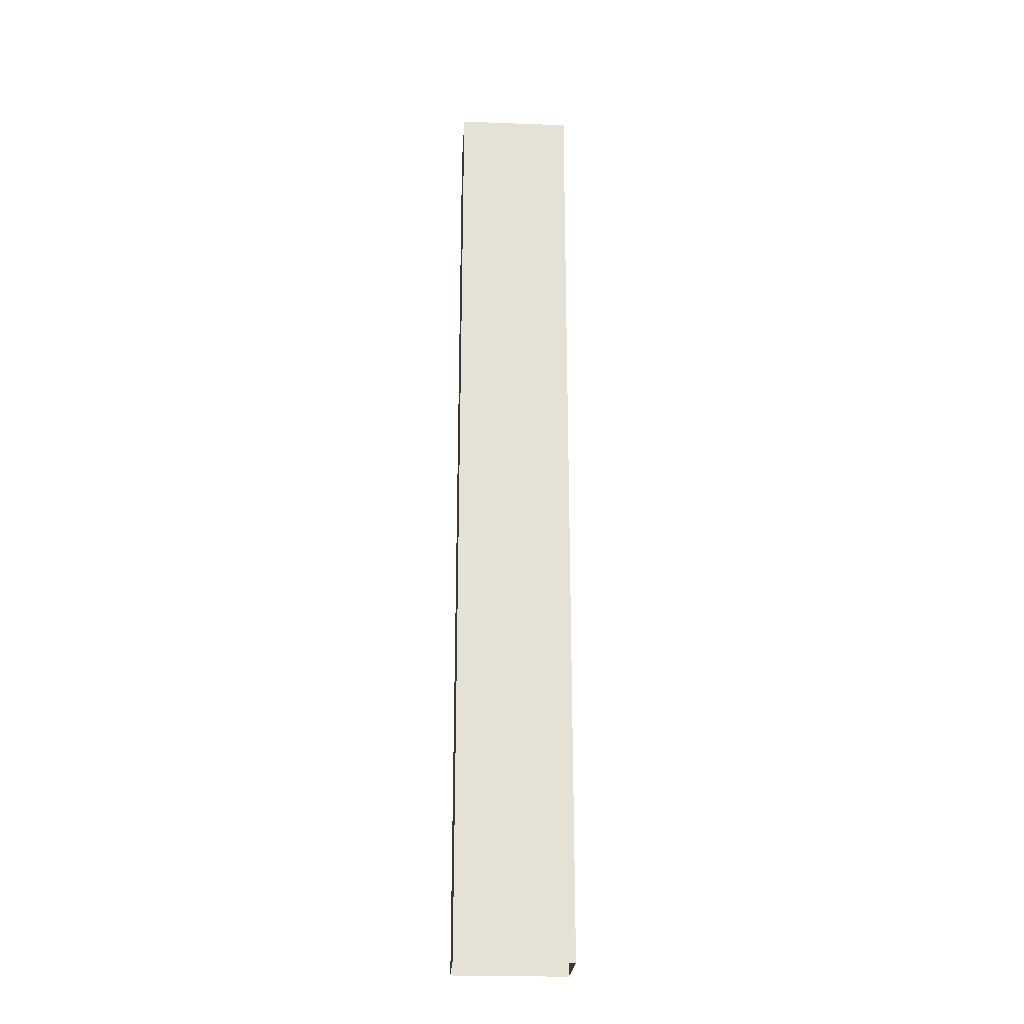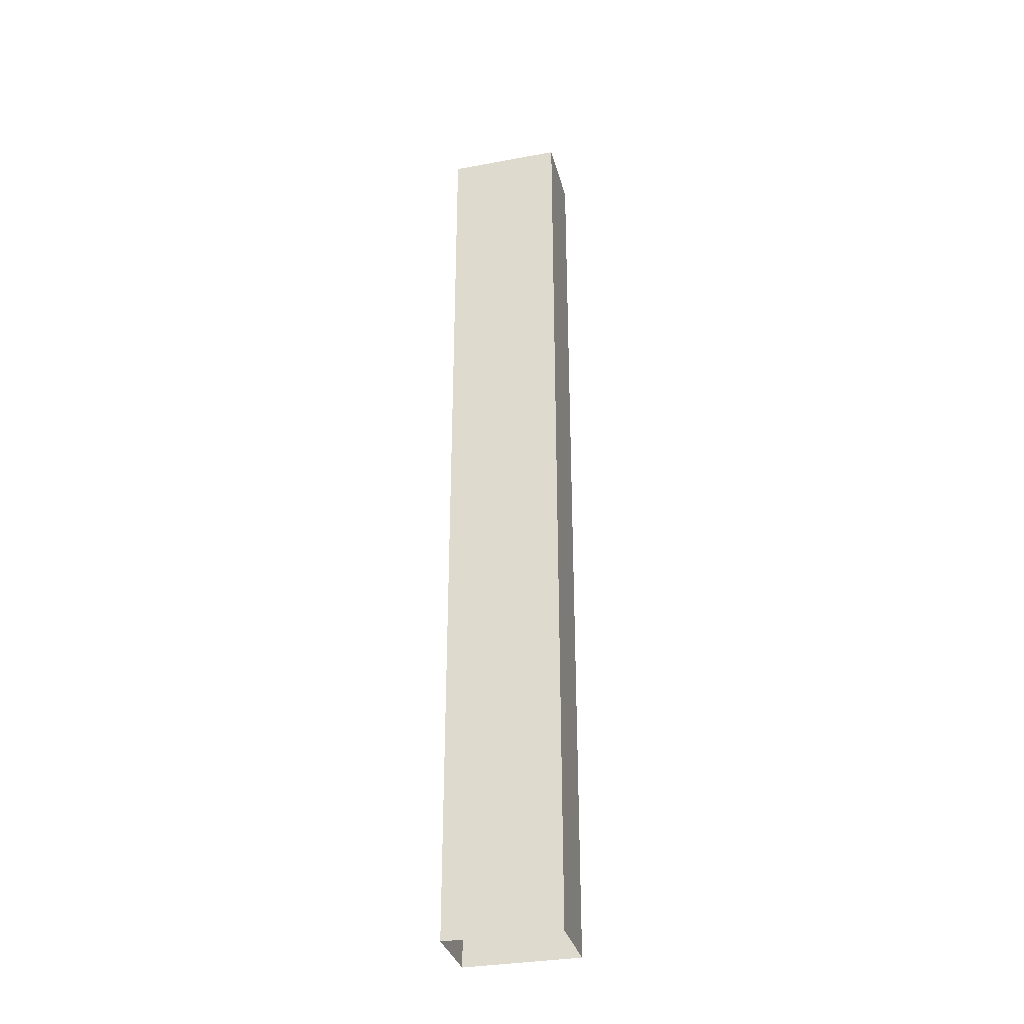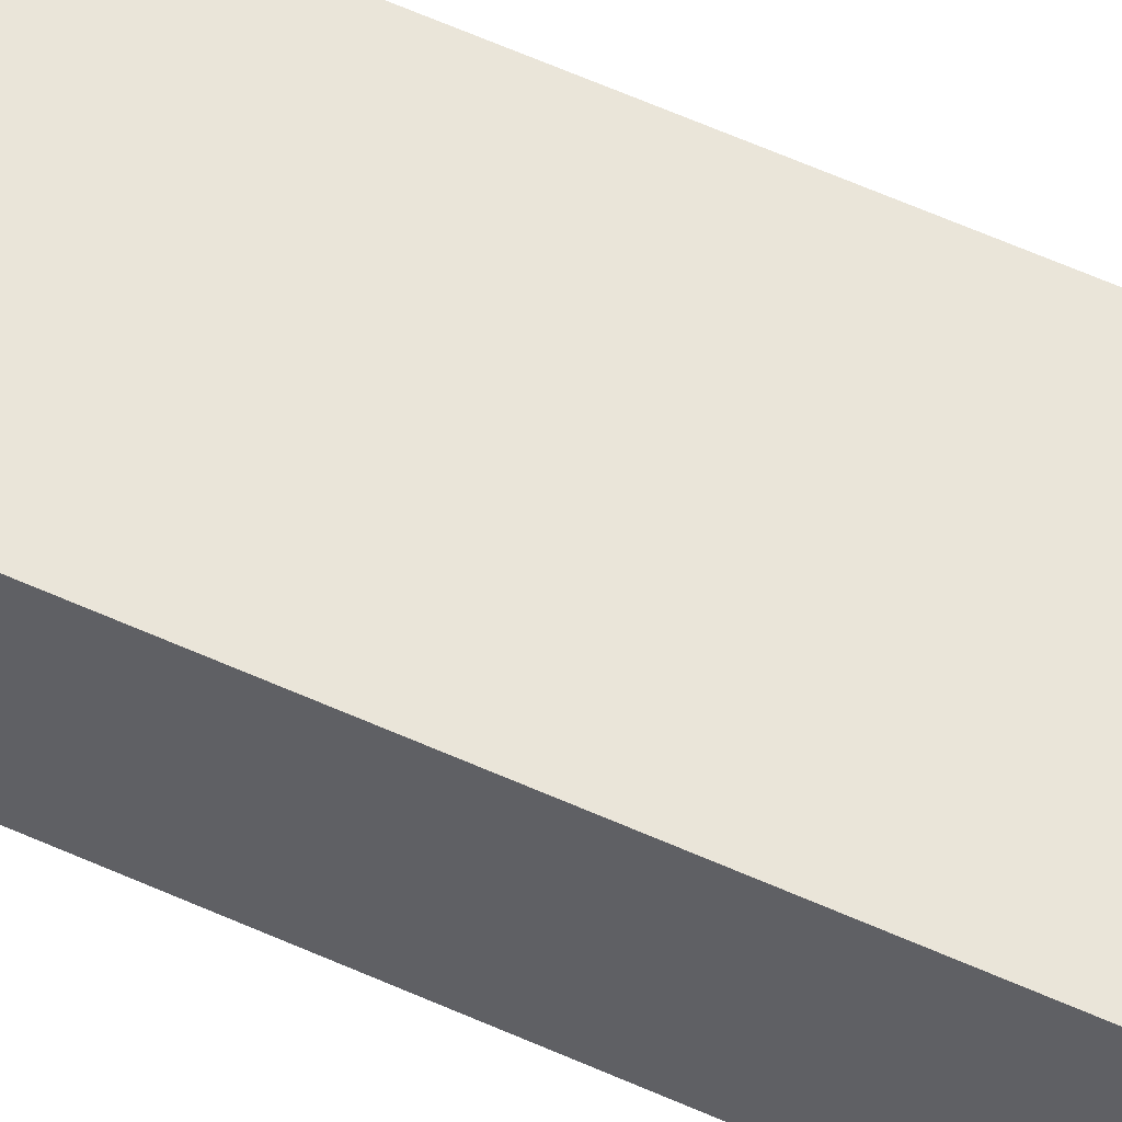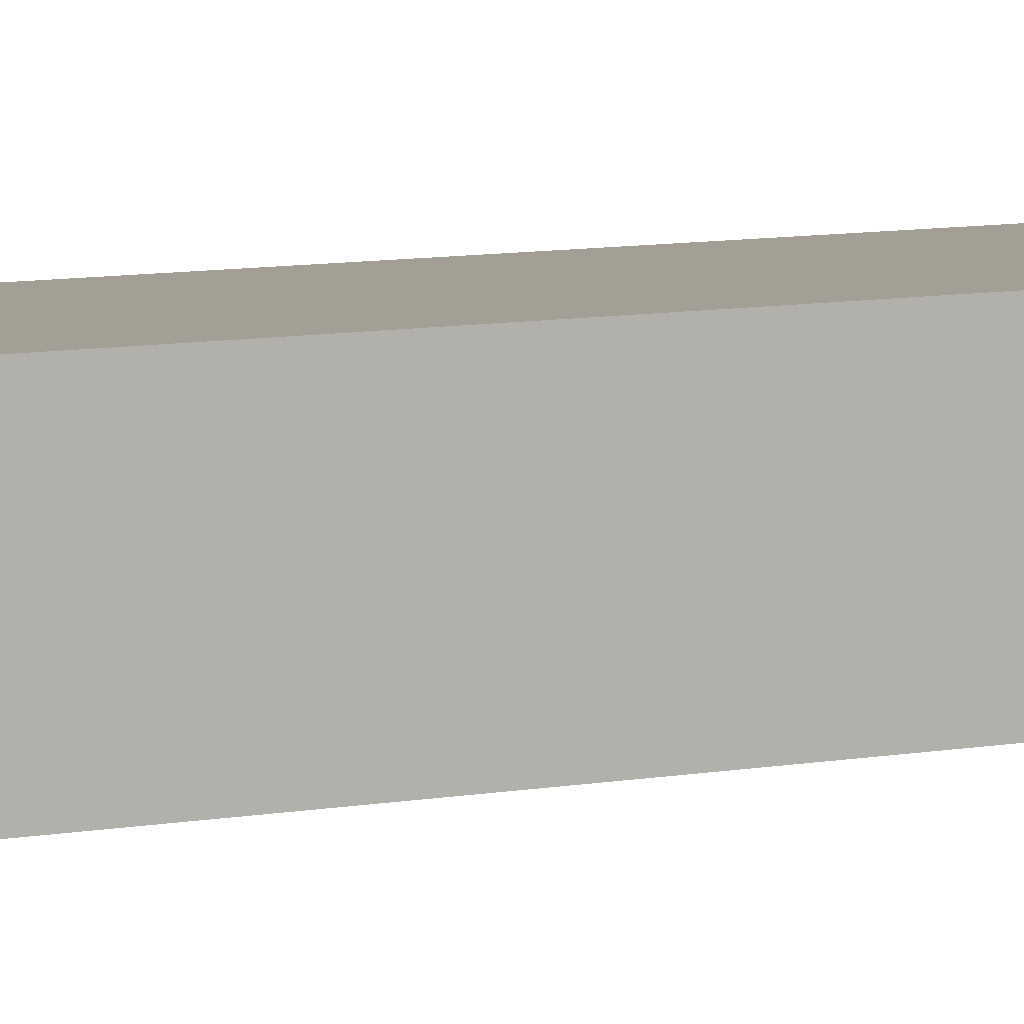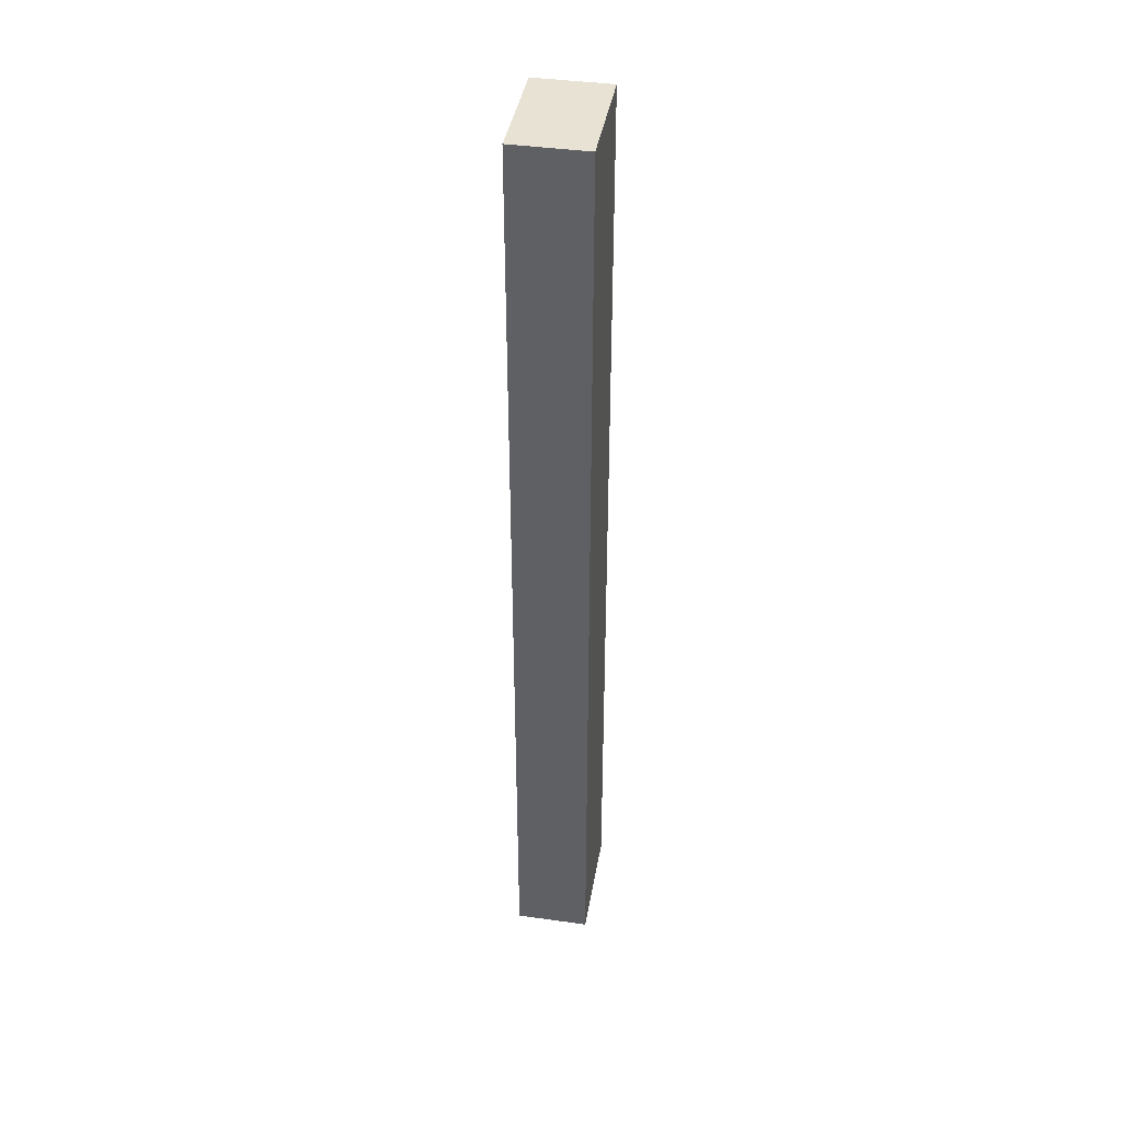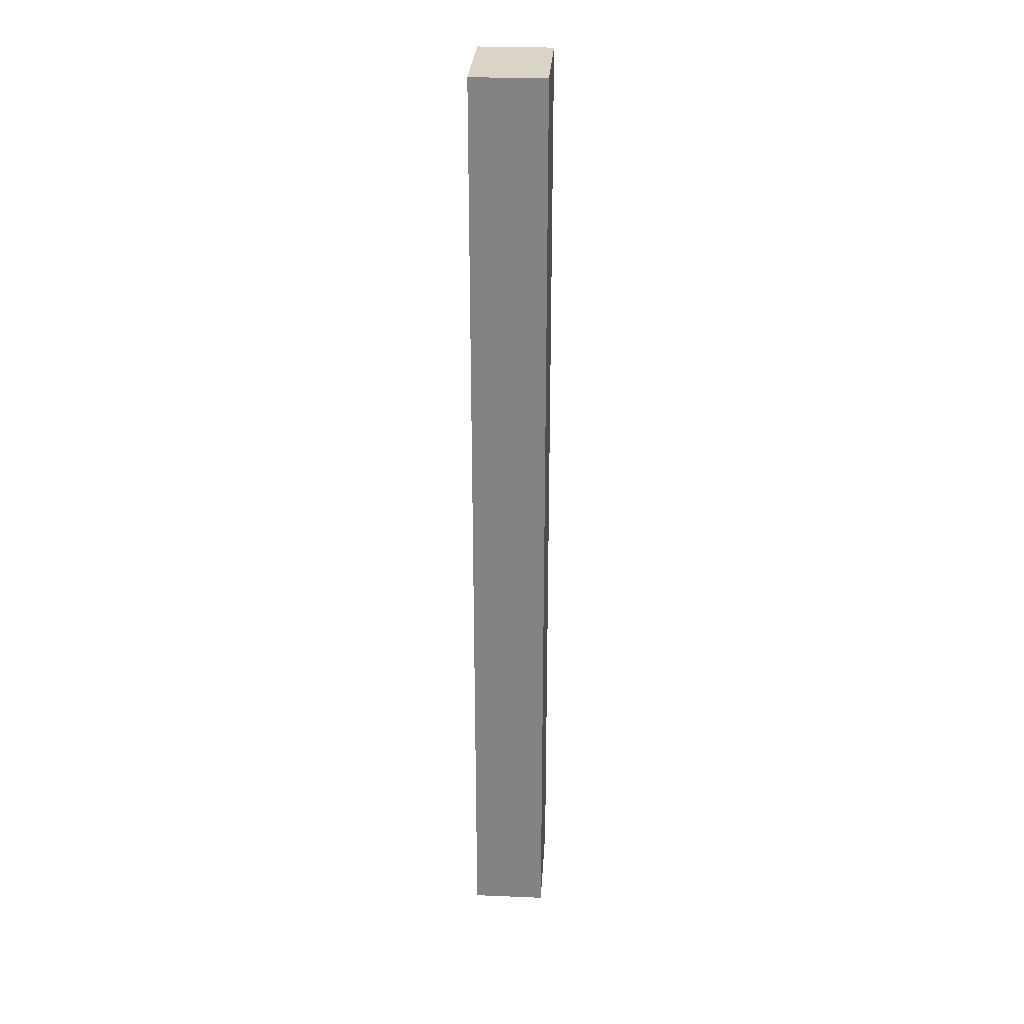
<metadata>
{"format":"obj","ext":"obj","renderer":"f3d","projection":"perspective","resolution":1024,"background":"white","views":[{"elev":-24.6,"azim":176.5,"up":"+Y"},{"elev":-33.1,"azim":-165.8,"up":"+Y"},{"elev":58.1,"azim":115.2,"up":"+Z"},{"elev":5.6,"azim":-127.7,"up":"+Z"},{"elev":40.8,"azim":99.7,"up":"+Y"},{"elev":28.4,"azim":93.5,"up":"+Y"}]}
</metadata>
<code>
v 14.49 7.902 -9.326
v -14.49 7.902 -9.326
v 14.49 248.5 -9.326
v -14.49 248.5 -9.326
v 14.49 248.5 9.326
v -14.49 248.5 9.326
v 14.49 7.902 9.326
v -14.49 7.902 9.326
f 1 2 4 3
f 3 4 6 5
f 5 6 8 7
f 2 8 6 4
f 7 1 3 5

</code>
